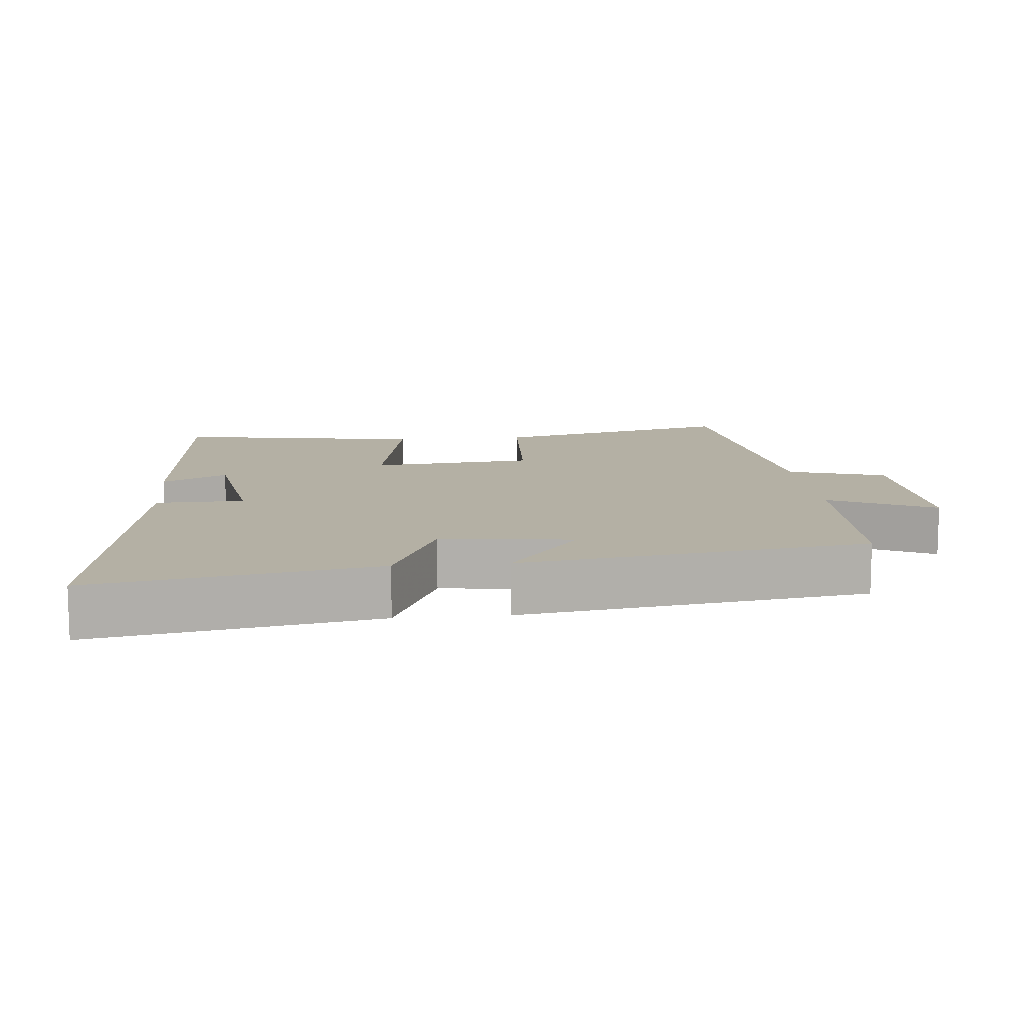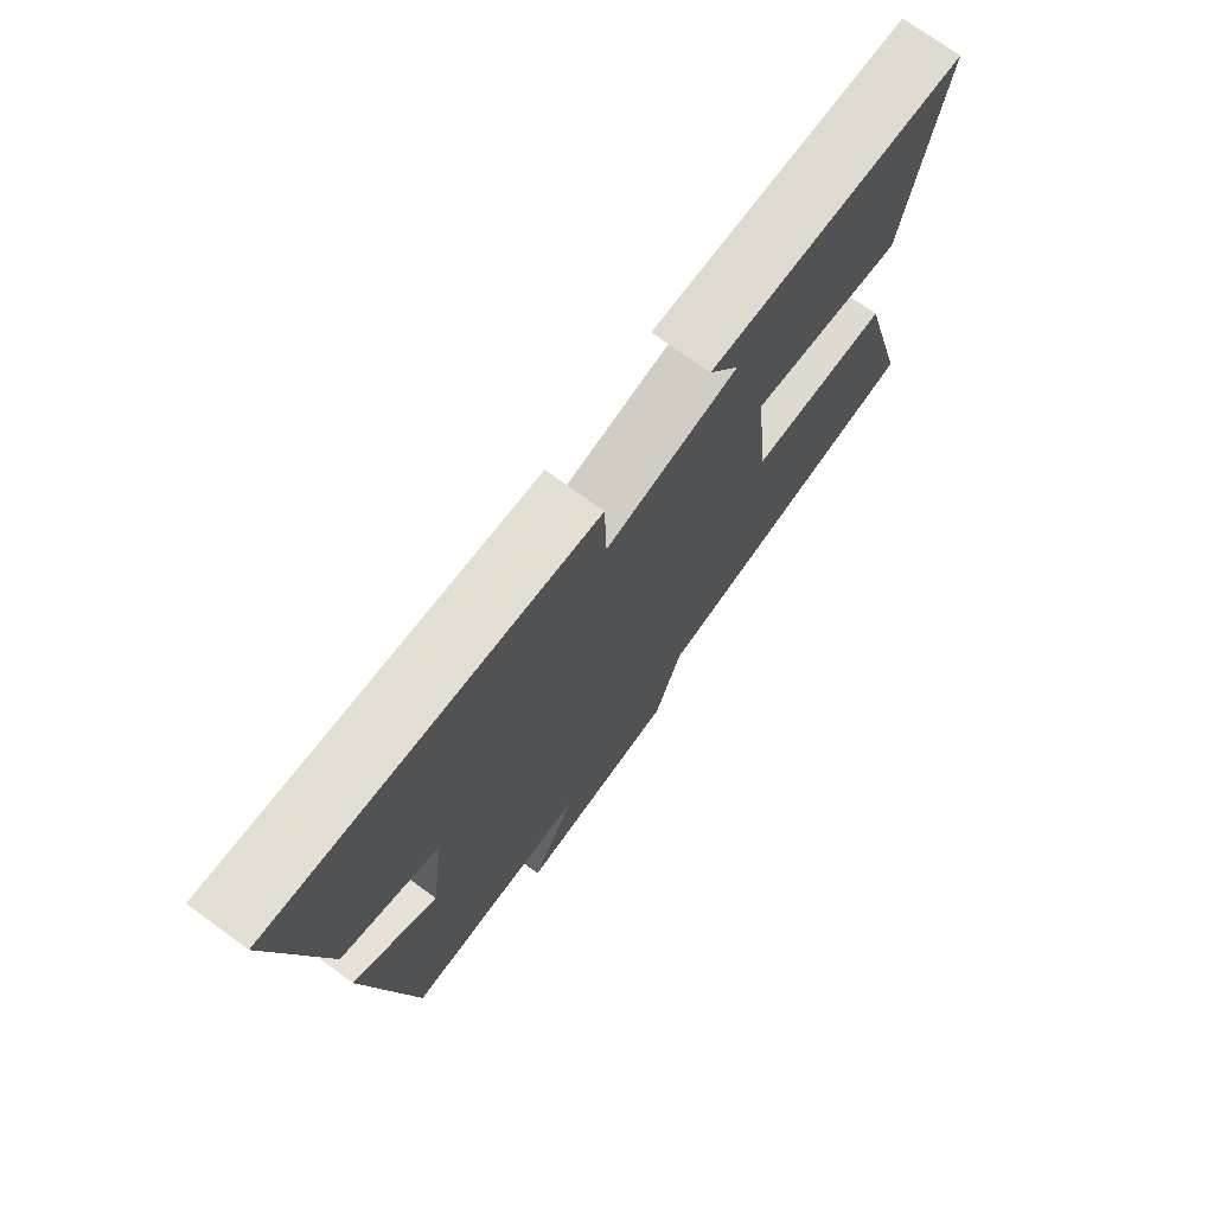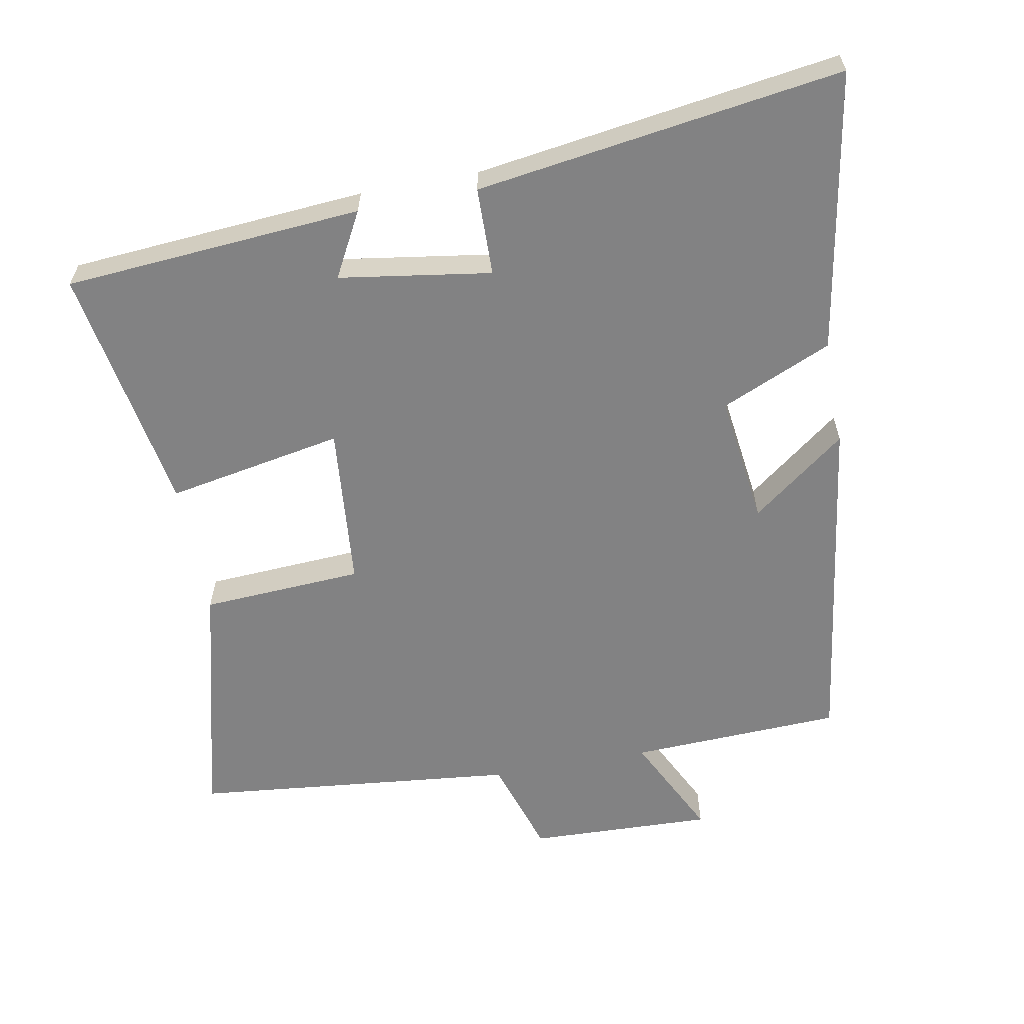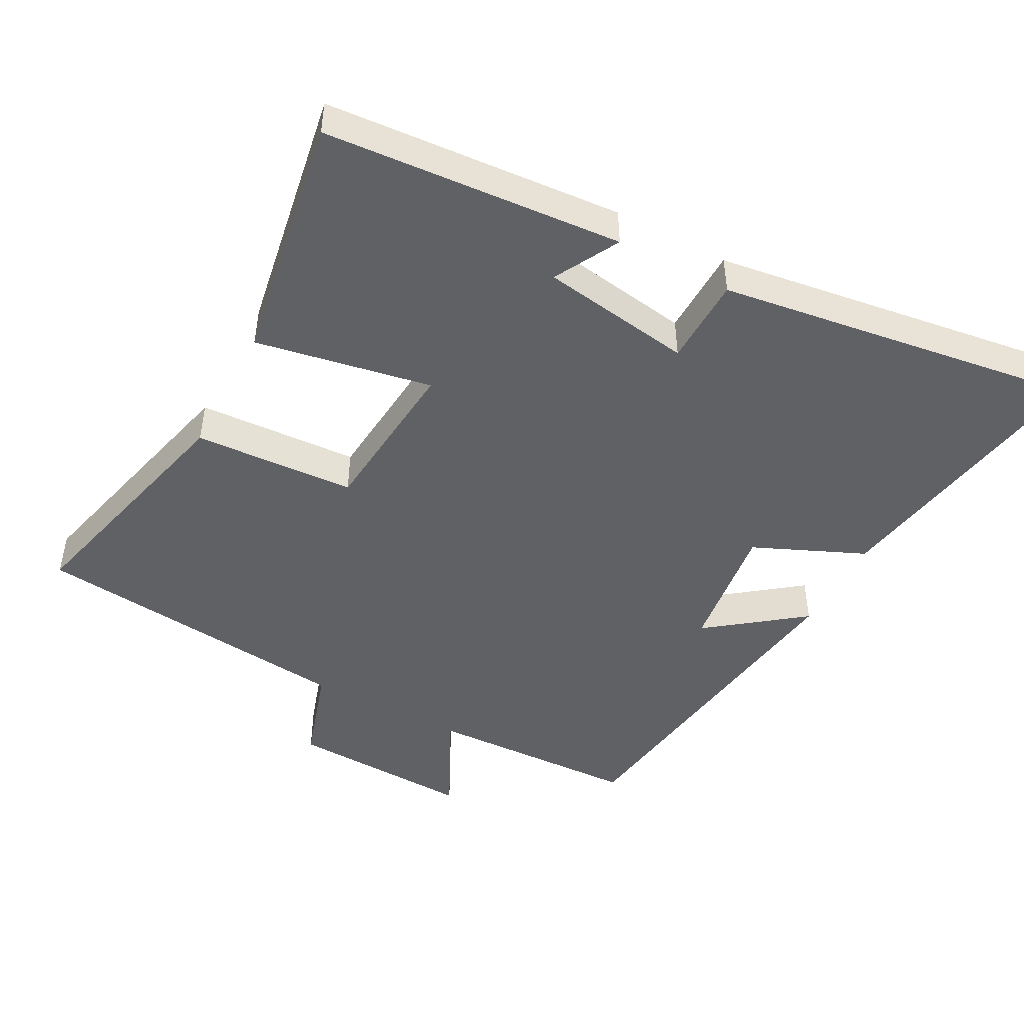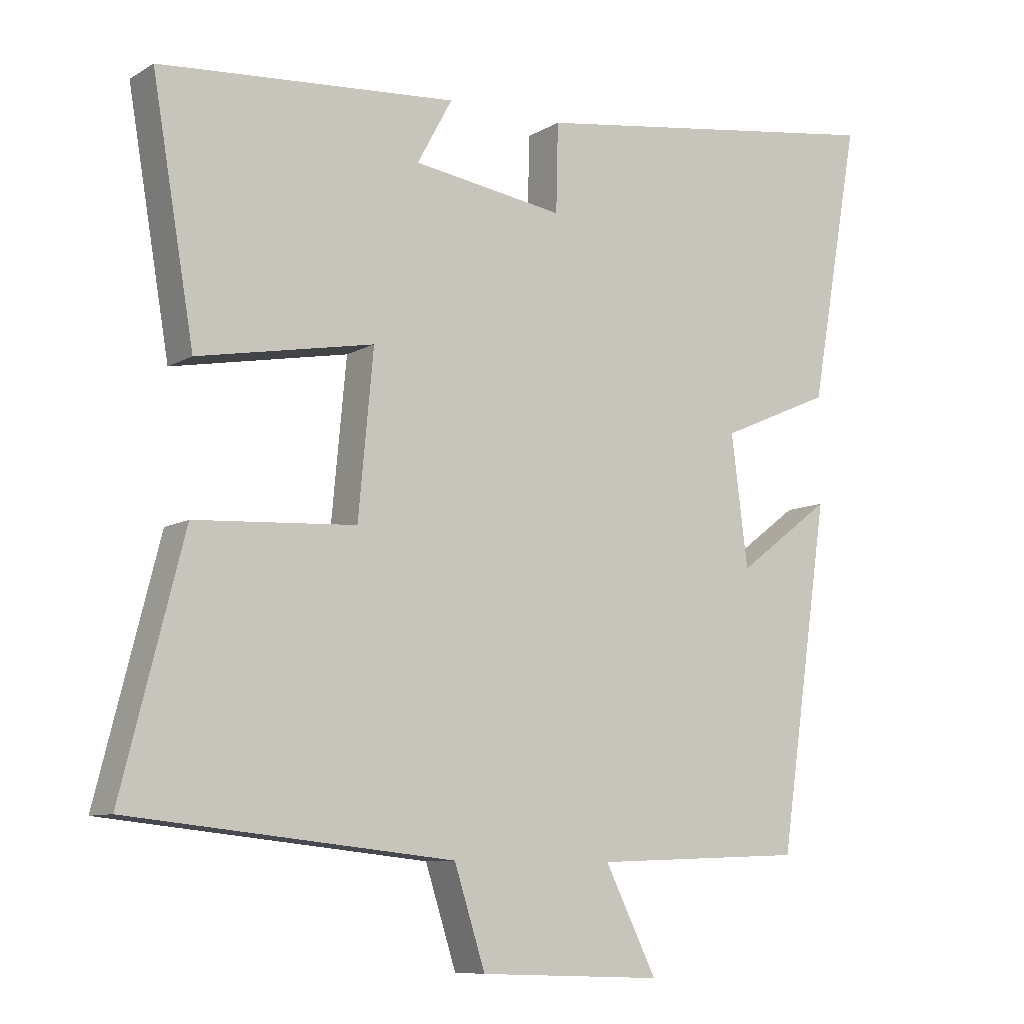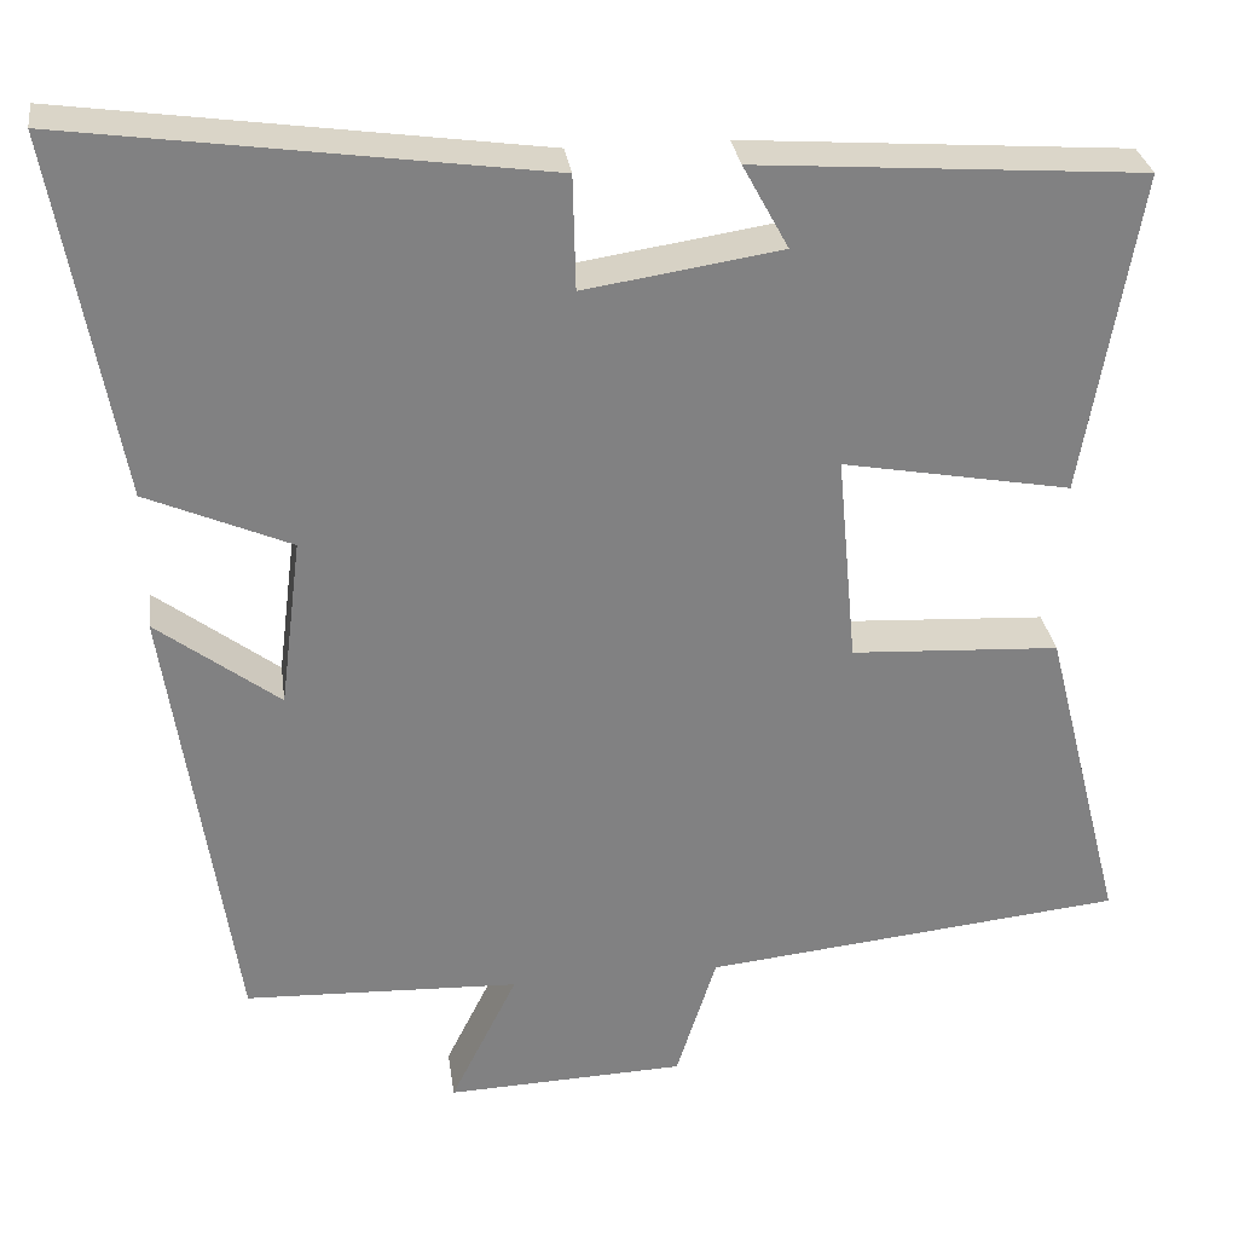
<metadata>
{"format":"obj","ext":"obj","renderer":"f3d","projection":"perspective","resolution":1024,"background":"white","views":[{"elev":11.4,"azim":84.4,"up":"+Y"},{"elev":73.8,"azim":126.0,"up":"+Z"},{"elev":-60.8,"azim":10.7,"up":"+Y"},{"elev":-47.4,"azim":-28.0,"up":"+Y"},{"elev":-8.9,"azim":-33.5,"up":"+Z"},{"elev":30.0,"azim":172.1,"up":"+Z"}]}
</metadata>
<code>
v 0.572 0.07 0.575
v 0.5 0.07 0.169
v 0.339 0.07 0.099
v 0.363 0.07 -0.091
v 0.5 0.07 0.013
v 0.427 0.07 -0.488
v 0.119 0.07 -0.5
v 0.194 0.07 -0.652
v -0.074 0.07 -0.642
v -0.119 0.07 -0.5
v -0.59 0.07 -0.45
v -0.5 0.07 -0.095
v -0.266 0.07 -0.082
v -0.244 0.07 0.154
v -0.5 0.07 0.107
v -0.561 0.07 0.468
v -0.129 0.07 0.5
v -0.18 0.07 0.406
v 0.04 0.07 0.372
v 0.043 0.07 0.5
v 0.572 0 0.575
v 0.5 0 0.169
v 0.339 0 0.099
v 0.363 0 -0.091
v 0.5 0 0.013
v 0.427 0 -0.488
v 0.119 0 -0.5
v 0.194 0 -0.652
v -0.074 0 -0.642
v -0.119 0 -0.5
v -0.59 0 -0.45
v -0.5 0 -0.095
v -0.266 0 -0.082
v -0.244 0 0.154
v -0.5 0 0.107
v -0.561 0 0.468
v -0.129 0 0.5
v -0.18 0 0.406
v 0.04 0 0.372
v 0.043 0 0.5
f 19 20 1 2
f 18 19 2 3
f 15 16 17 18
f 14 15 18
f 13 14 18 3
f 10 11 12 13
f 10 13 3 4
f 7 8 9 10
f 6 7 10
f 4 5 6 10
f 22 21 40 39
f 23 22 39 38
f 38 37 36 35
f 38 35 34
f 23 38 34 33
f 33 32 31 30
f 24 23 33 30
f 30 29 28 27
f 30 27 26
f 30 26 25 24
f 1 21 22 2
f 2 22 23 3
f 3 23 24 4
f 4 24 25 5
f 5 25 26 6
f 6 26 27 7
f 7 27 28 8
f 8 28 29 9
f 9 29 30 10
f 10 30 31 11
f 11 31 32 12
f 12 32 33 13
f 13 33 34 14
f 14 34 35 15
f 15 35 36 16
f 16 36 37 17
f 17 37 38 18
f 18 38 39 19
f 19 39 40 20
f 20 40 21 1

</code>
